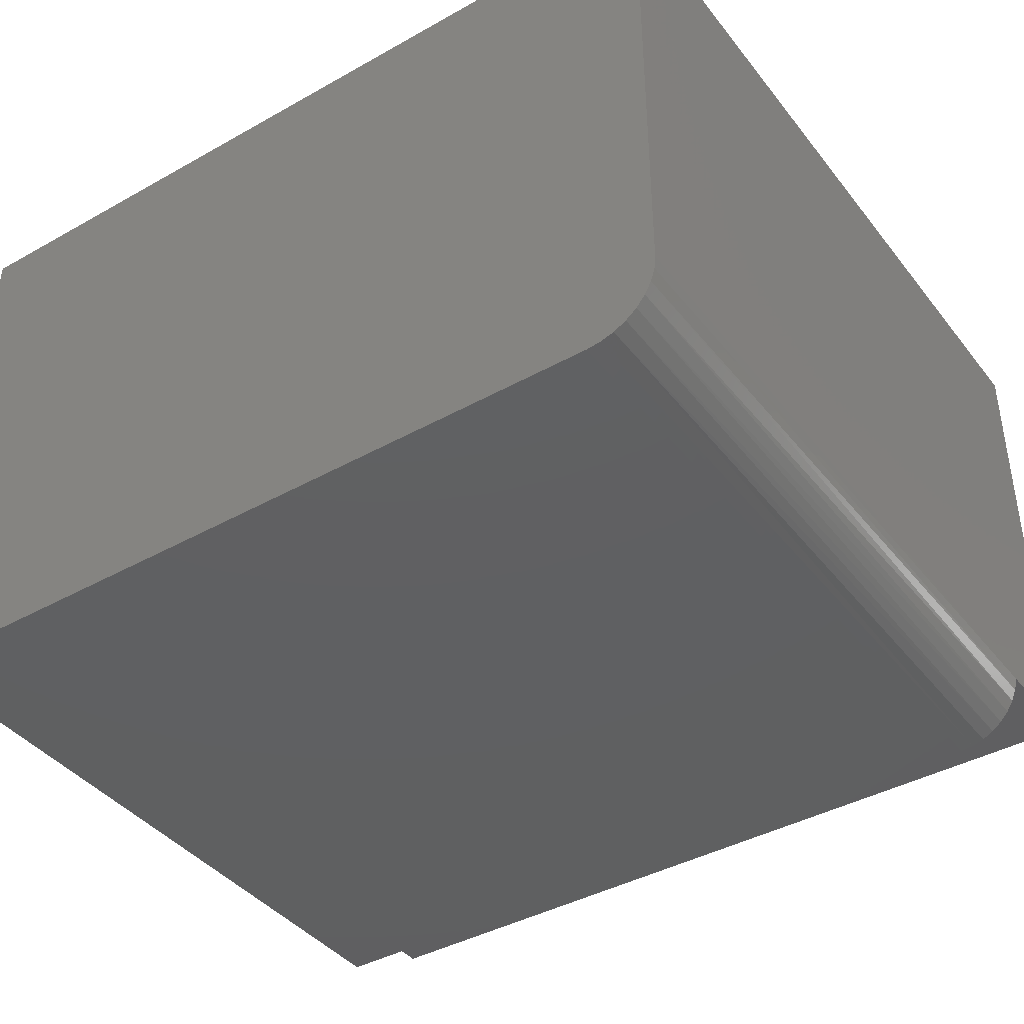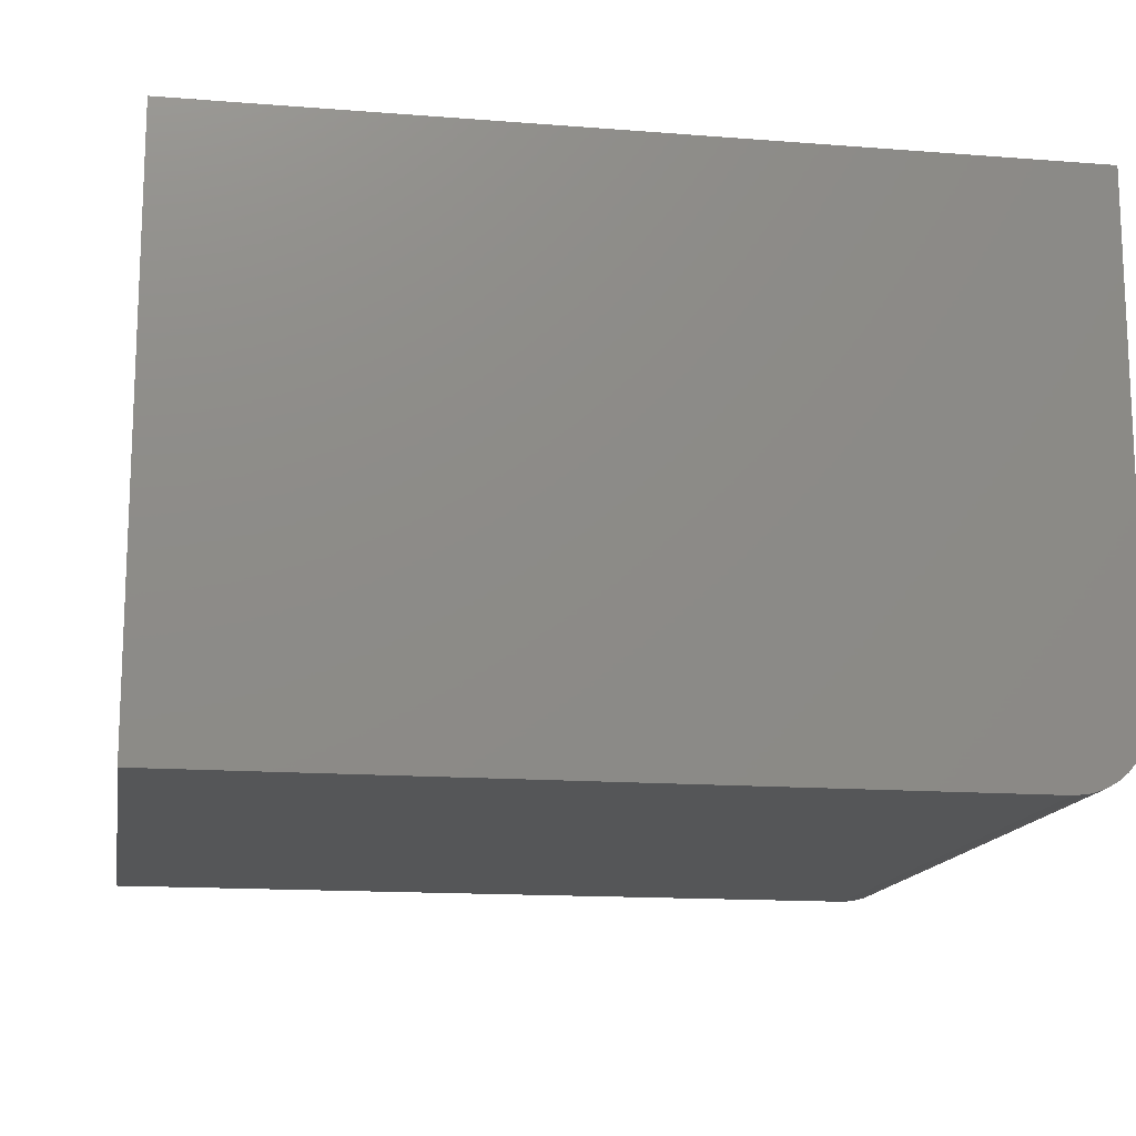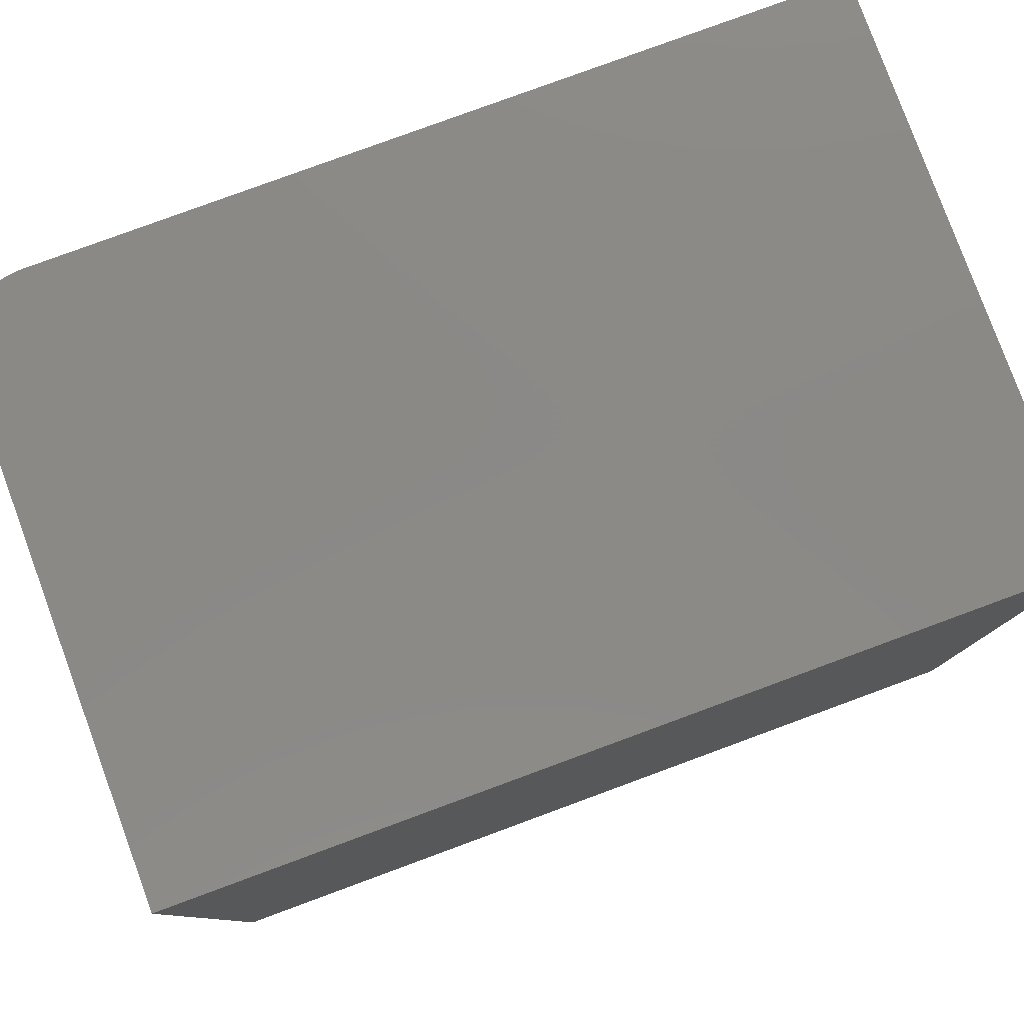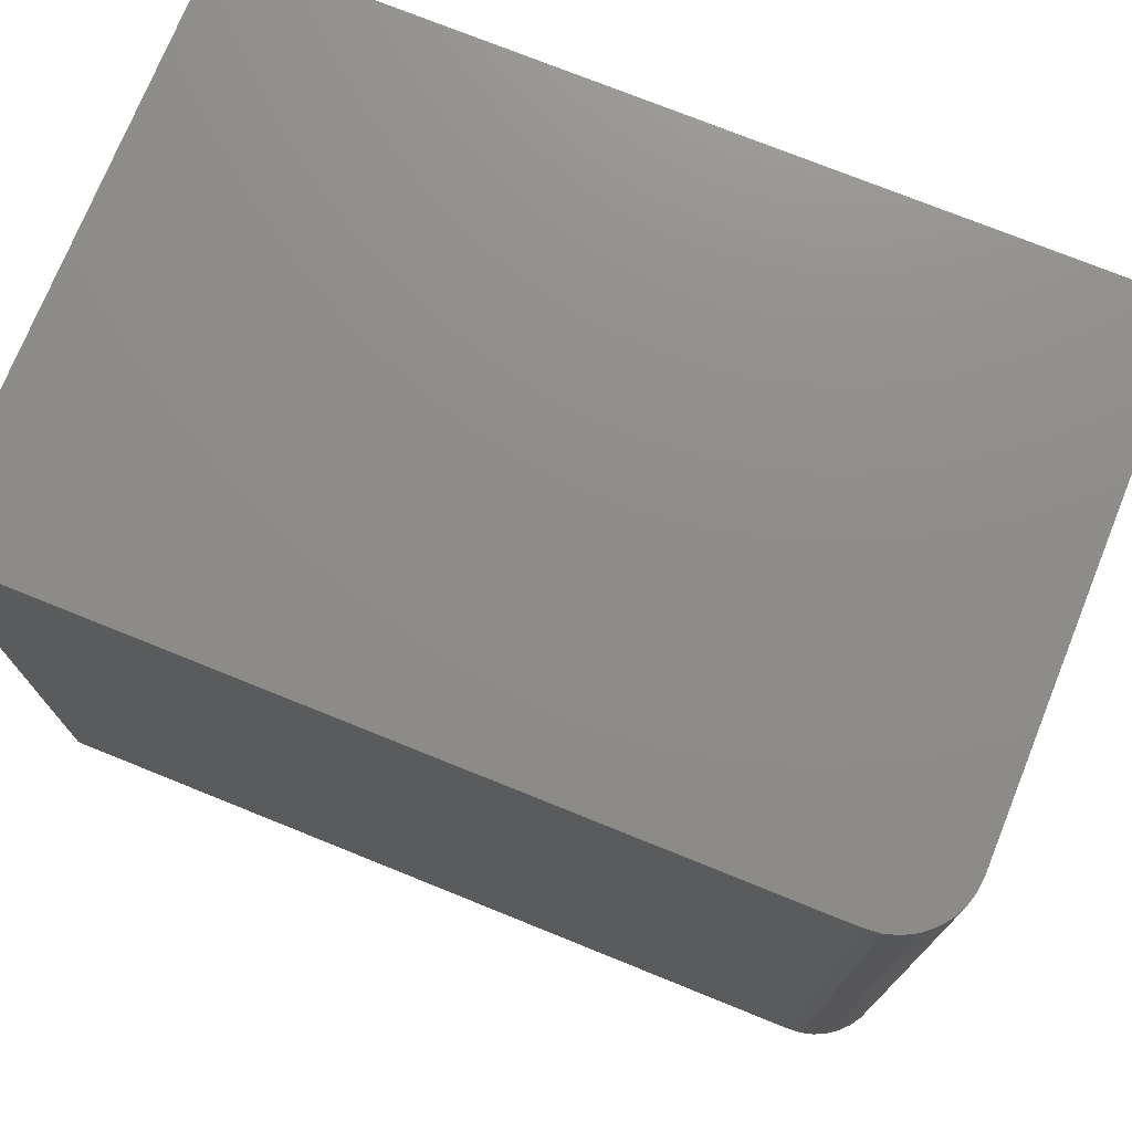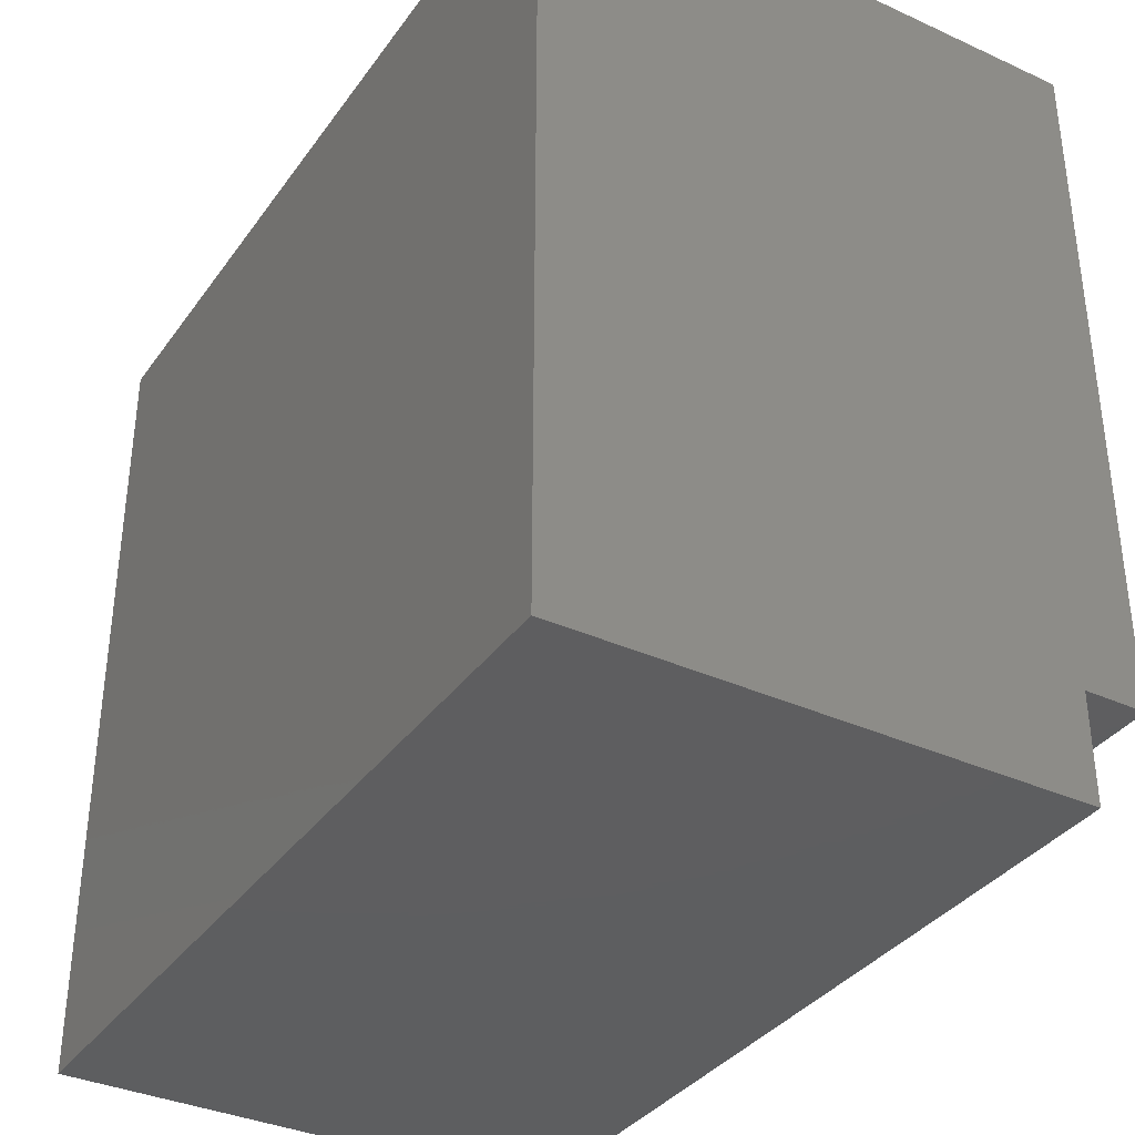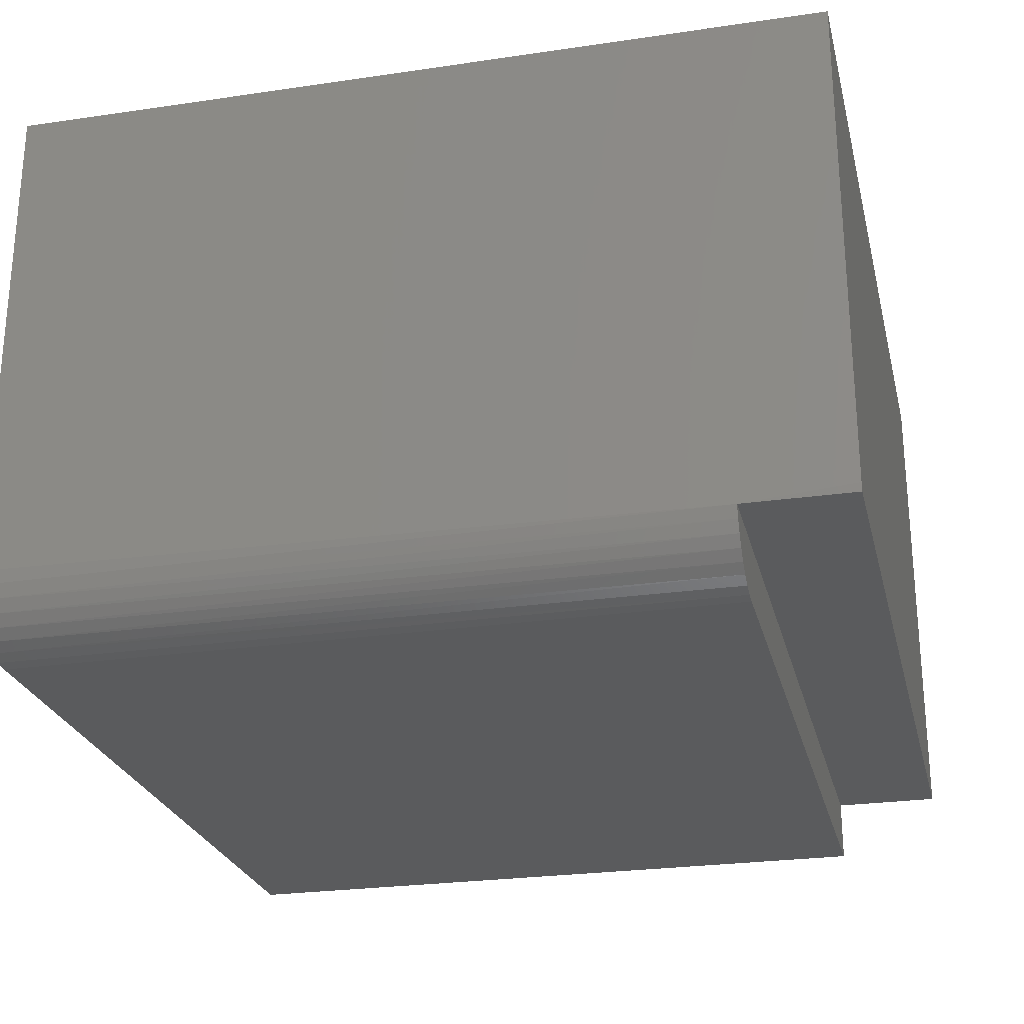
<metadata>
{"format":"stl","ext":"stl","renderer":"f3d","projection":"perspective","resolution":1024,"background":"white","views":[{"elev":-40.8,"azim":34.4,"up":"+Y"},{"elev":-14.6,"azim":-9.7,"up":"+Y"},{"elev":80.0,"azim":159.8,"up":"+Z"},{"elev":74.3,"azim":22.0,"up":"+Z"},{"elev":-35.7,"azim":-120.9,"up":"+Z"},{"elev":-25.4,"azim":103.3,"up":"+Y"}]}
</metadata>
<code>
# stl→obj: 28 verts, 52 faces
v 0.7198 0.008971 0.09474
v 0.7096 0.004042 0.09474
v 0.6987 0.001019 0.09474
v 0.6875 -1.388e-17 0.09474
v 5.801e-18 0 0.09474
v 5.801e-18 0.05469 0.09474
v 0.75 0.05469 0.09474
v 0.7471 0.04372 0.09474
v 0.7428 0.03331 0.09474
v 0.7366 0.02385 0.09474
v 0.7289 0.01565 0.09474
v 4.399e-17 0.5 0.7184
v 0 0.5 0
v 0 0.05469 0
v 4.399e-17 0 0.7184
v 0.7495 0.05475 -4.589e-17
v 0.75 0.0625 -4.592e-17
v 0.75 0.5 -4.592e-17
v 0.6875 0 0.7184
v 0.75 0.0625 0.7184
v 0.7488 0.05031 0.7184
v 0.7452 0.03858 0.7184
v 0.7395 0.02778 0.7184
v 0.7317 0.01831 0.7184
v 0.7222 0.01053 0.7184
v 0.7114 0.004758 0.7184
v 0.6997 0.001201 0.7184
v 0.75 0.5 0.7184
f 1 2 3
f 4 5 6
f 4 6 7
f 4 7 8
f 4 8 9
f 4 9 10
f 4 10 11
f 4 11 1
f 4 1 3
f 12 13 14
f 12 14 6
f 12 6 5
f 12 5 15
f 16 13 17
f 13 18 17
f 14 13 16
f 5 4 15
f 15 4 19
f 17 7 16
f 17 20 7
f 7 21 8
f 7 20 21
f 21 22 8
f 9 8 22
f 22 23 9
f 9 23 10
f 10 23 24
f 10 24 11
f 11 24 25
f 11 25 1
f 1 25 26
f 19 4 27
f 27 4 3
f 27 3 26
f 26 3 2
f 26 2 1
f 14 16 6
f 6 16 7
f 28 21 20
f 19 27 26
f 19 26 25
f 19 25 24
f 19 24 23
f 19 23 22
f 19 22 21
f 19 21 28
f 19 28 12
f 19 12 15
f 18 28 17
f 17 28 20
f 13 12 18
f 18 12 28

</code>
